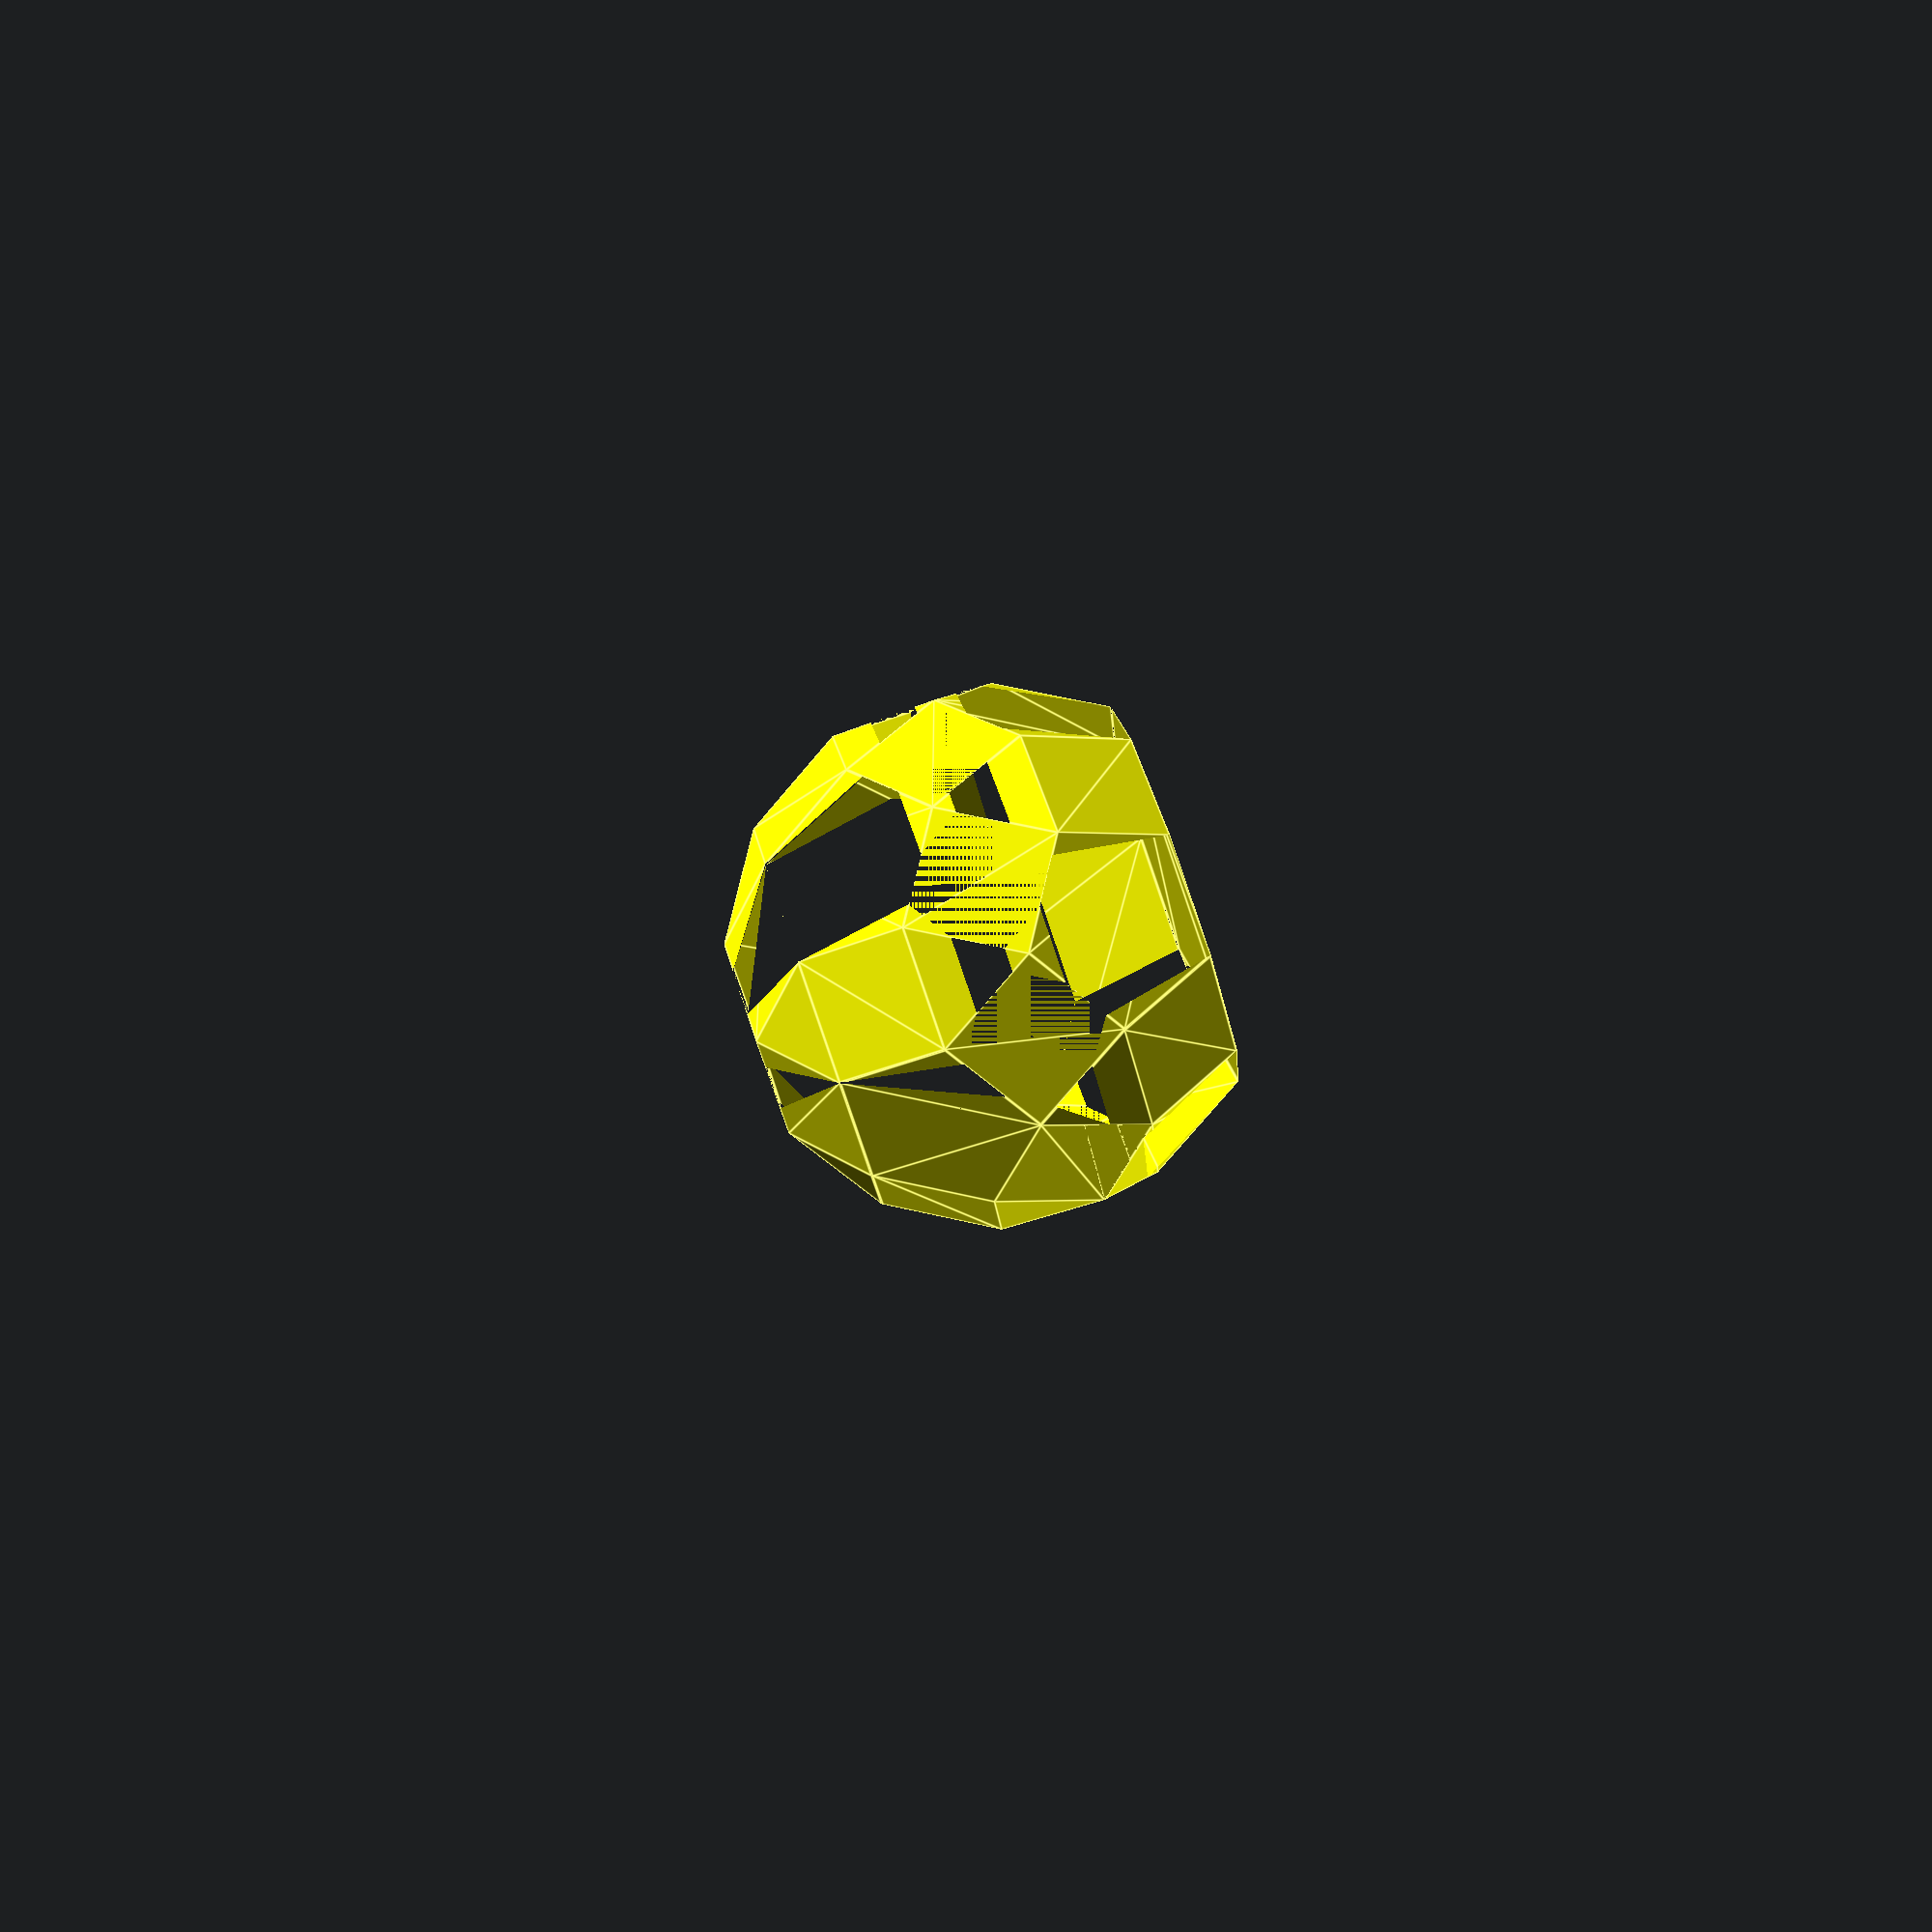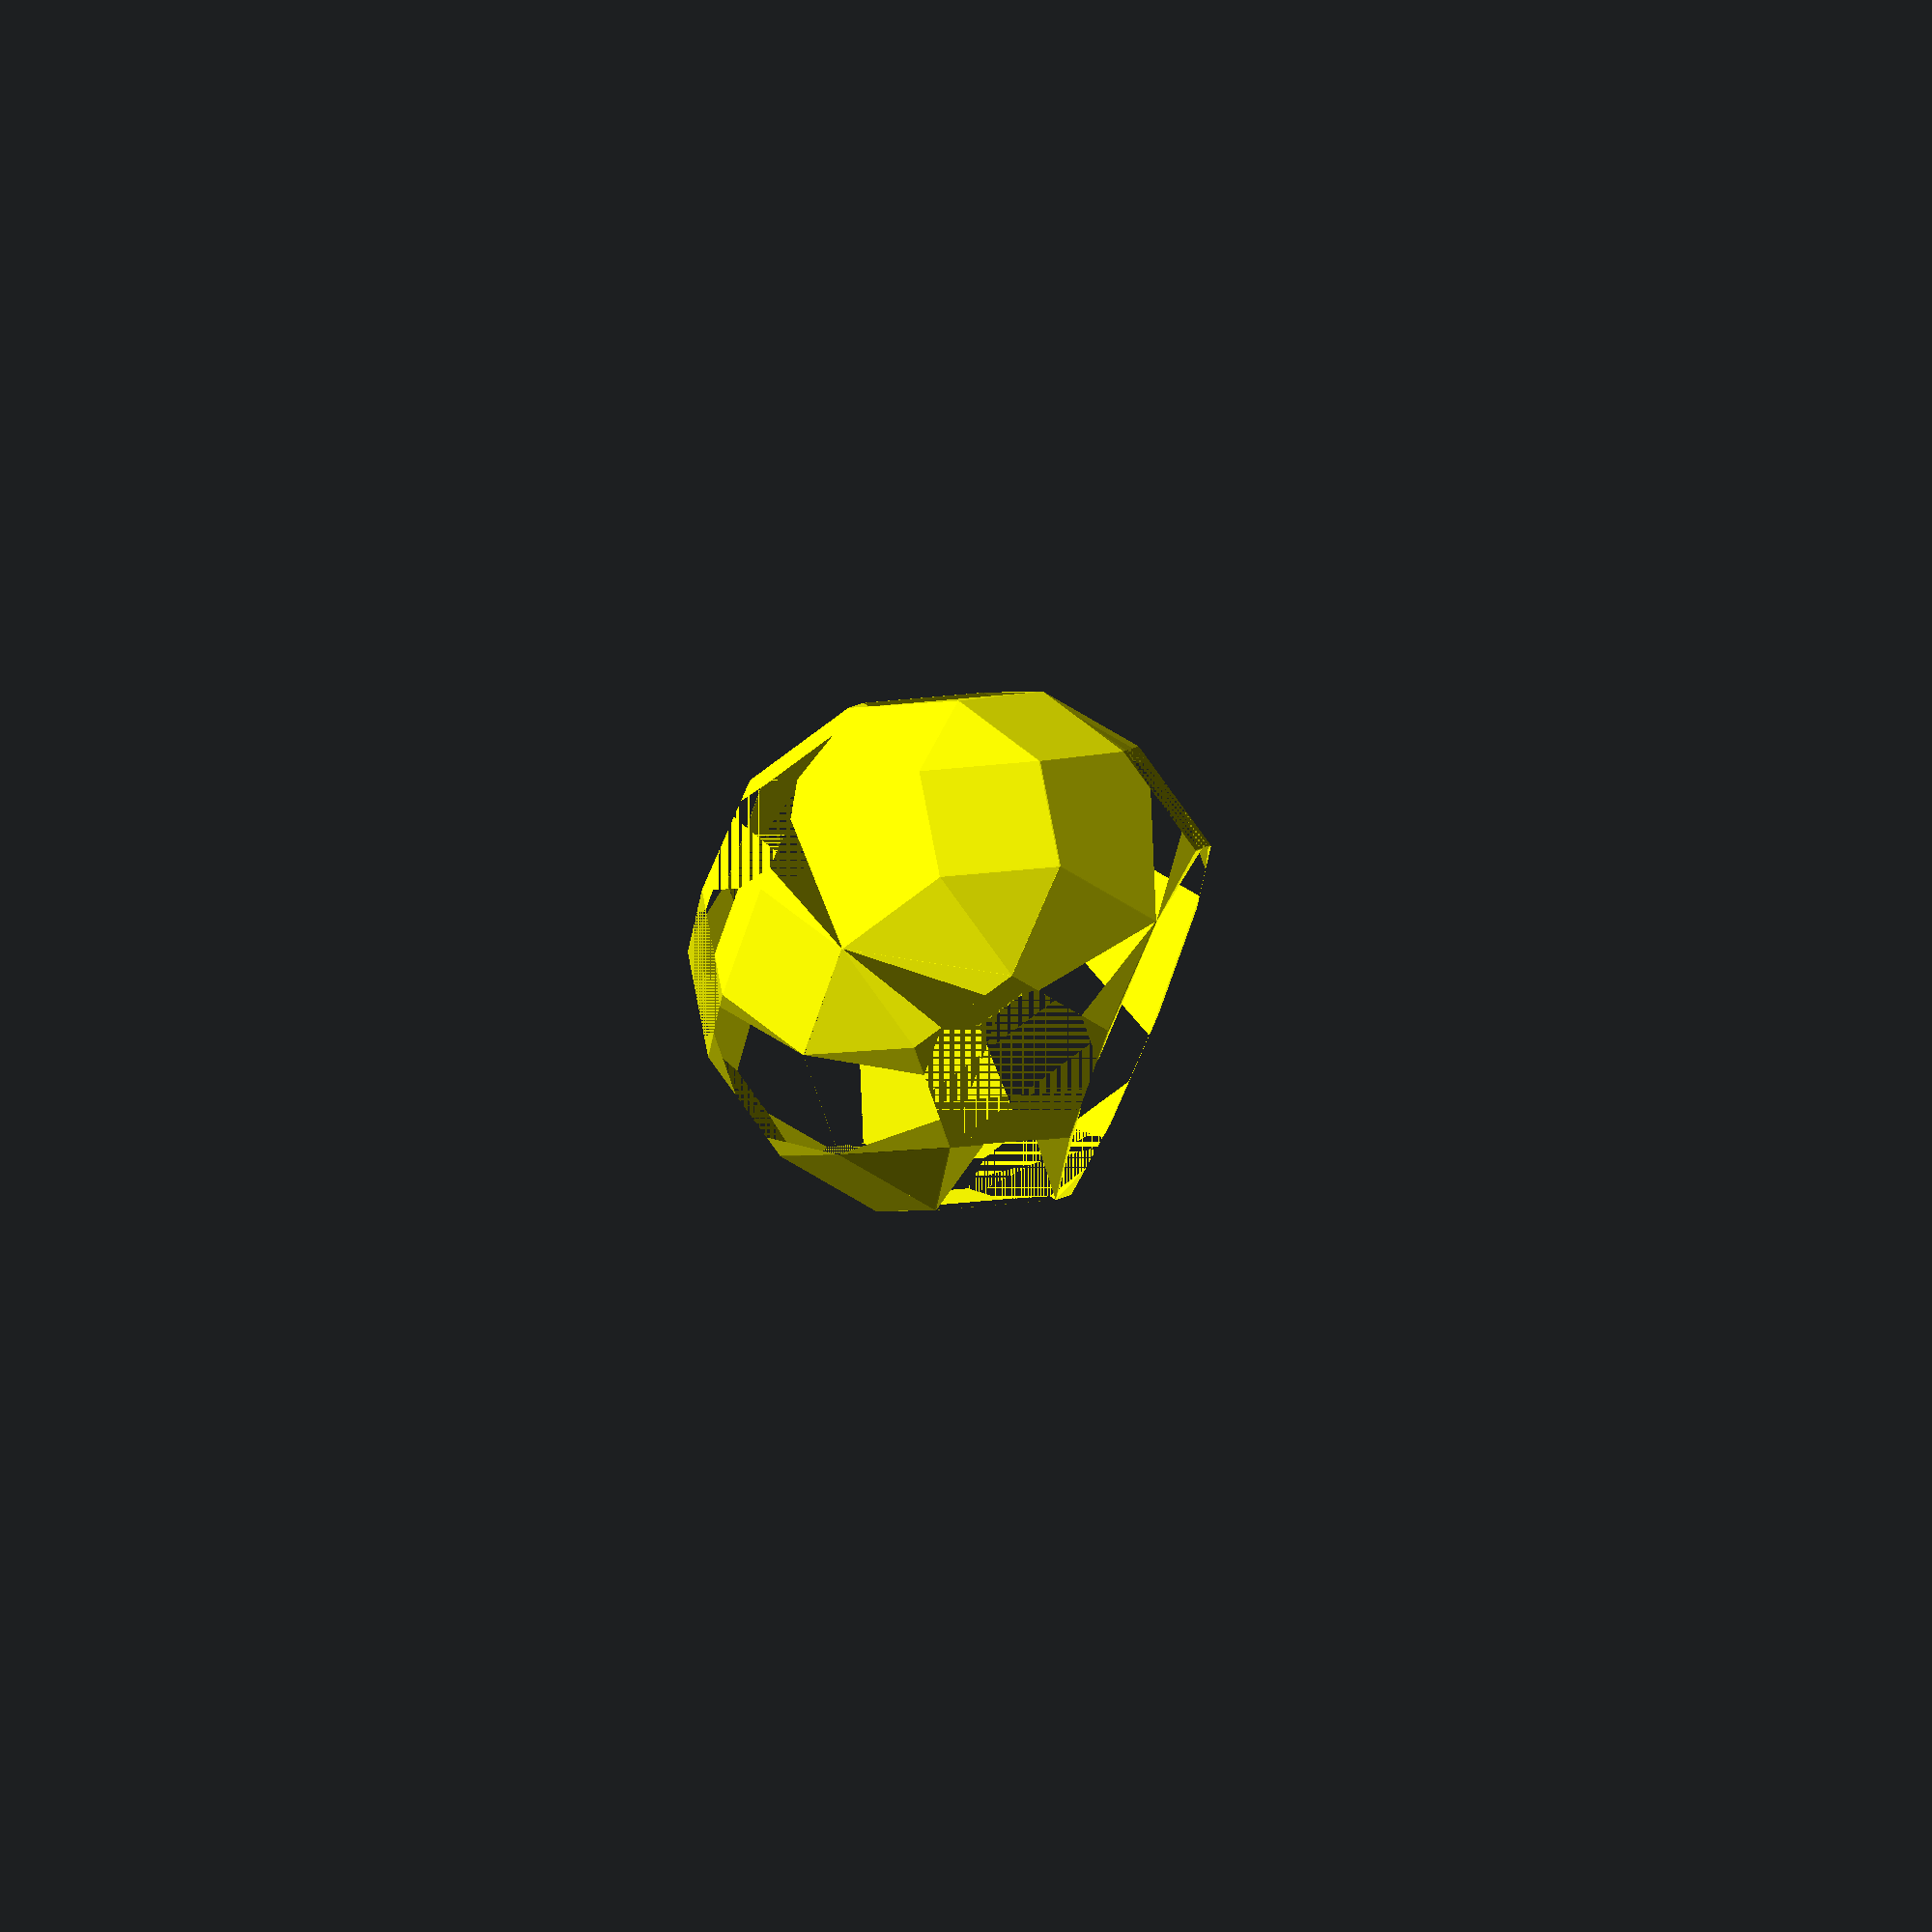
<openscad>
// Auto-generated OpenSCAD file

    inner_points = 10*[[1.30901696039044, -1.5388417782265715, 0.9510565474746461], [-2.1180339733846583, 0.6881910044632044, -0.16245986108672694], [1.8090169796137625, -0.6881909777335578, 1.1135163775781873], [-1.6180339541613356, 1.5388418049562185, -3.0983185683730596e-08], [1.6180339541612156, -1.538841804956286, 3.0983185683730596e-08], [-1.8090169796138824, 0.68819097773349, -1.1135163775781873], [2.1180339733845384, -0.6881910044632721, 0.16245986108672694], [-1.30901696039056, 1.538841778226504, -0.9510565474746461], [-0.5000000141570125, -0.6881909060497494, 2.064572895340174], [-1.3090169968820657, -0.16245978121444532, 1.801707328858261], [5.066310430925828e-09, 0.1624598944432645, 2.227032725443715], [-0.8090169776587427, 0.6881910192785686, 1.9641671589618024], [0.809016977658623, -0.6881910192786364, -1.9641671589618024], [-5.066430170716978e-09, -0.16245989444333217, -2.227032725443715], [1.3090169968819458, 0.16245978121437765, -1.801707328858261], [0.5000000141568928, 0.6881909060496817, -2.064572895340174], [-1.618034023338573, -1.5388417322190338, 3.303893986172923e-08], [0.5000000468426242, 2.0645728837839843, 0.6881909169706076], [-1.3090170295677974, -1.538841758948748, -0.9510564834525206], [0.8090170406134, 2.06457285705427, -0.26286559952085276], [-2.118033992838755, -0.16245981482511987, -0.6881909555105802], [-0.8090169481364942, 2.064572893422896, -0.26286559849297564], [0.49999998584298705, -0.6881909285267964, 2.0645728947049107], [-1.6180339724070885, 0.6881910252357436, 1.376381907183268], [1.6180339724069686, -0.6881910252358113, -1.376381907183268], [-0.49999998584310684, 0.6881909285267287, -2.0645728947049107], [-1.3090170283594544, -1.5388417193808985, 0.9510565491377863], [0.5000000355661287, 1.5388417893601316, 1.5388417362589322], [-0.5000000355662484, -1.538841789360199, -1.5388417362589322], [1.3090170283593345, 1.538841719380831, -0.9510565491377863], [0.4999999663888912, -1.5388417478151206, 1.5388418002810578], [-2.118033984661154, 0.16245991003935126, 0.6881909582015976], [1.3090169918678283, -0.16245984006011832, 1.8017073271951207], [-1.309016959182217, 1.5388418177943537, 0.9510564851156607], [1.309016959182097, -1.5388418177944212, -0.9510564851156607], [-1.3090169918679482, 0.16245984006005065, -1.8017073271951207], [2.118033984661034, -0.16245991003941893, -0.6881909582015976], [-0.499999966389011, 1.5388417478150531, -1.5388418002810578], [-0.5000000336111086, -1.5388417253380735, 1.5388418009163205], [-1.8090170091361313, -0.6881908964108379, 1.1135163798765904], [0.8090170110911518, 0.6881909829099426, 1.9641671579339253], [-0.49999996443387096, 1.5388418118371785, 1.5388417368941951], [0.49999996443375117, -1.538841811837246, -1.5388417368941951], [-0.8090170110912714, -0.6881909829100104, -1.9641671579339253], [1.8090170091360114, 0.6881908964107701, -1.1135163798765904], [0.5000000336109889, 1.538841725338006, -1.5388418009163205], [-2.1180340041152497, -0.688190909248973, 0.16245986377774424], [-0.49999995315737555, 2.064572906261031, 0.6881909176058706], [-1.6180340050928197, -0.6881909524985592, -1.3763819051275137], [4.586505433710224e-08, 2.064572863011445, -0.8506508512993872]];

    outer_points = 10*[[-0.8090170110916863, -0.6881908812857832, 1.9641671935400922], [1.3090170295679837, 1.538841709741917, -0.95105656307045], [-0.5000000355665741, -1.538841709741917, 1.5388418158770538], [1.6180340050930957, 0.6881908812857832, -1.3763819407334883], [-1.6180340050930957, -0.6881908812857832, 1.3763819407334883], [0.5000000355665741, 1.538841709741917, -1.5388418158770538], [-1.3090170295679837, -1.538841709741917, 0.95105656307045], [0.8090170110916863, 0.6881908812857832, -1.9641671935400922], [1.3090169968815815, 0.1624598744330541, 1.8017073204530507], [1.809017009135817, 0.6881909540230795, 1.113516344270661], [1.6180339724066932, -0.6881909540230795, 1.3763819427900126], [2.118033984660929, -0.1624598744330541, 0.6881909666076228], [-2.118033984660929, 0.1624598744330541, -0.6881909666076228], [-1.6180339724066932, 0.6881909540230795, -1.3763819427900126], [-1.809017009135817, -0.6881909540230795, -1.113516344270661], [-1.3090169968815815, -0.1624598744330541, -1.8017073204530507], [4.5864941067286225e-08, 2.06457290702336, 0.8506507444803071], [1.309016960390704, -1.5388418274333344, -0.9510564678560931], [-0.8090169481364684, 2.06457290702336, 0.26286549167370316], [0.4999999663892946, -1.5388418274333344, -1.538841720662697], [0.5000000468428755, 2.064572848177651, -0.6881910237895683], [1.3090169918683128, -0.16245993327876307, -1.8017073187892874], [0.8090169776582082, -0.6881909176544313, 1.9641671945683543], [2.118034004115161, 0.6881909176544313, 0.1624598281718883], [-2.118034004115161, -0.6881909176544313, -0.1624598281718883], [-0.8090169776582082, 0.6881909176544313, -1.9641671945683543], [0.5000000336107052, 1.5388418049562738, 1.538841721298198], [1.6180339541612545, -1.5388418049562738, 4.863544078581583e-08], [-1.6180339541612545, 1.5388418049562738, -4.863544078581583e-08], [-0.5000000336107052, -1.5388418049562738, -1.538841721298198], [-5.066900010675113e-09, -0.16245977921869703, 2.227032733849236], [1.6180340233385344, 1.5388417322189776, -4.657891639059386e-08], [0.4999999644334254, -1.5388417322189776, 1.538841816512555], [2.1180339928388596, 0.16245977921869703, -0.6881909639155974], [-2.1180339928388596, -0.16245977921869703, 0.6881909639155974], [-0.4999999644334254, 1.5388417322189776, -1.538841816512555], [-1.6180340233385344, -1.5388417322189776, 4.657891639059386e-08], [5.066900010675113e-09, 0.16245977921869703, -2.227032733849236], [0.5000000141564732, 0.6881910128687885, 2.0645728597339326], [1.3090170283591904, 1.5388417685876257, 0.9510564695198562], [1.3090169591819105, -1.5388417685876257, 0.9510565647342133], [2.1180339733846276, -0.6881910128687885, -0.16245982547986293], [-2.1180339733846276, 0.6881910128687885, 0.16245982547986293], [-1.3090169591819105, 1.5388417685876257, -0.9510565647342133], [-1.3090170283591904, -1.5388417685876257, -0.9510564695198562], [-0.5000000141564732, -0.6881910128687885, -2.0645728597339326], [0.8090170406134262, 2.064572870654712, 0.26286549270196535], [1.8090169796140771, -0.6881910353458492, -1.1135163419713967], [-0.4999999531571243, 2.064572870654712, -0.6881910244250694], [0.4999999858435267, -0.6881910353458492, -2.0645728590984316]];

    // Convex hull for inner set (I)
    module inner_hull() {
        hull() {
            for (p = inner_points) {
                translate(p) sphere(r=0.1);
            }
        }
    }

    // Convex hull for outer set (O) minus inner hull (O \ I)
    module outer_minus_inner() {
        difference() {
            hull() {
                for (p = outer_points) {
                    translate(p) sphere(r=0.1);
                }
            }
            inner_hull(); // Subtract inner hull
        }
    }

    // Convex hull for outer set (O) minus all translated inner hulls
    module outer_minus_AllTranslationInner() {
        difference() {
            hull() {
                for (p = outer_points) {
                    translate(p) sphere(r=0.1);
                }
            }
            hull() {
                translate([0,0,50]) inner_hull();
                translate([0,0,-50]) inner_hull();
            }; // Subtract translated inner hulls
        }
    }

    // Difference between outer_minus_inner and outer_minus_AllTranslationInner
    module outer_minus_inner_diff() {
        difference() {
            // Outer minus inner
            difference() {
                hull() {
                    for (p = outer_points) {
                        translate(p) sphere(r=0.1);
                    }
                }
                inner_hull();
            }

            // Subtract Outer minus AllTranslationInner
            difference() {
                hull() {
                    for (p = outer_points) {
                        translate(p) sphere(r=0.1);
                    }
                }
                hull() {
                    translate([0,0,50]) inner_hull();
                    translate([0,0,-50]) inner_hull();
                };
            }
        }
    }

    // Rendering all with colors applied
    color([1, 1, 0, 1]) outer_minus_inner_diff(); // Opaque yellow
    
</openscad>
<views>
elev=33.2 azim=106.7 roll=189.2 proj=p view=edges
elev=95.0 azim=145.2 roll=290.8 proj=o view=wireframe
</views>
